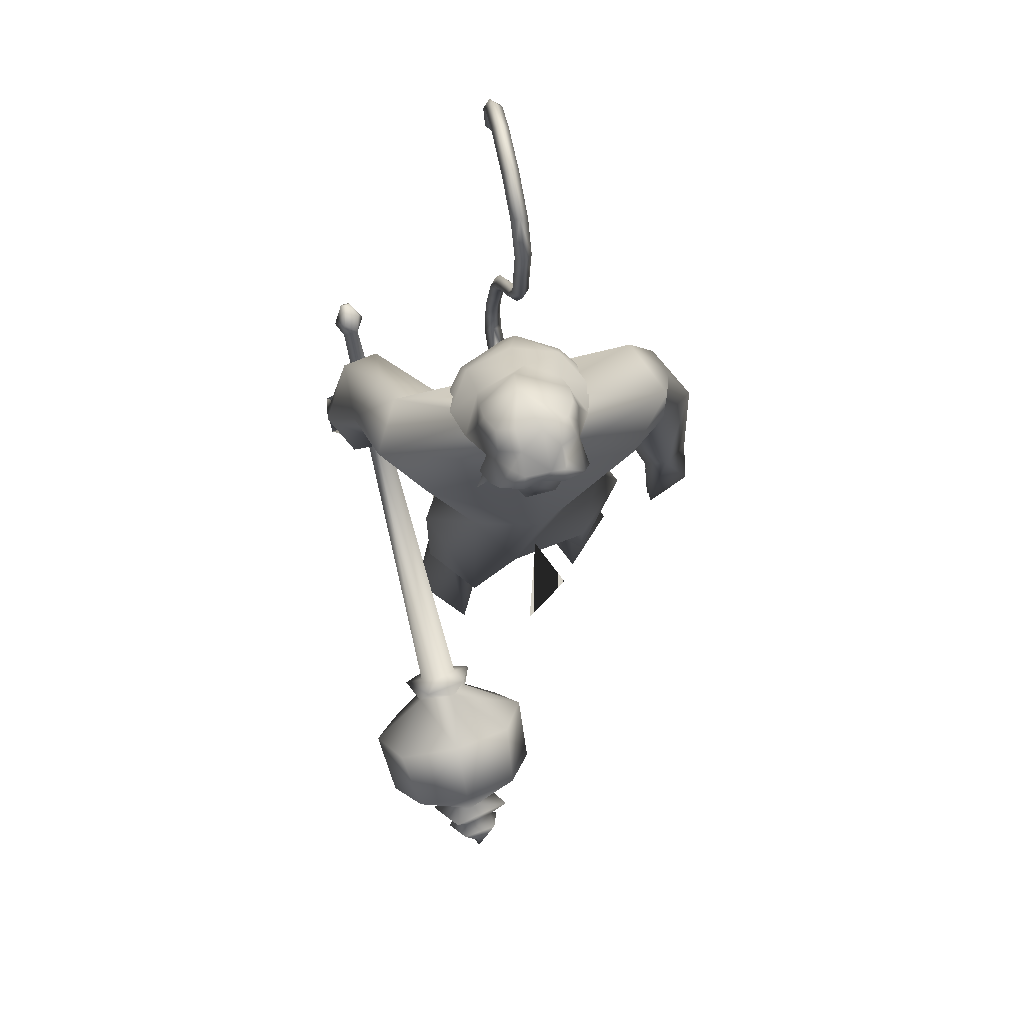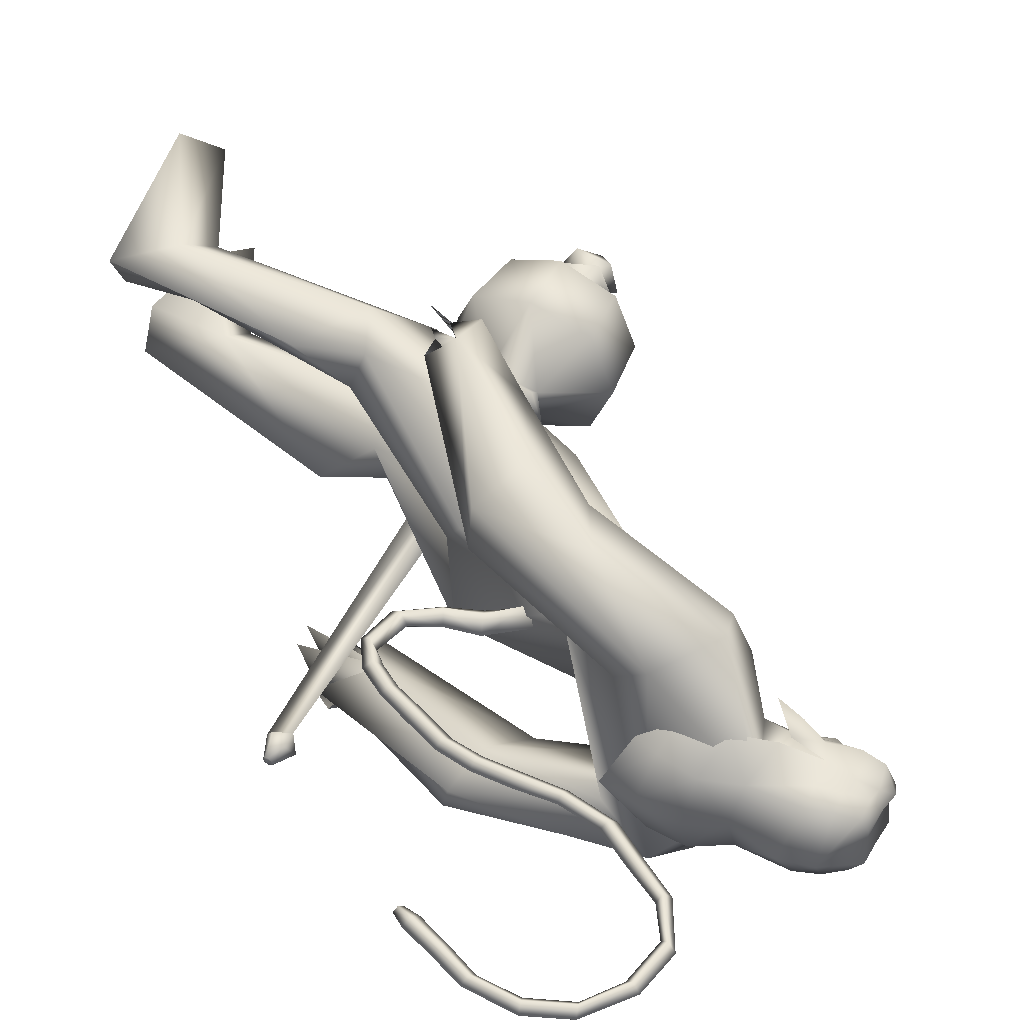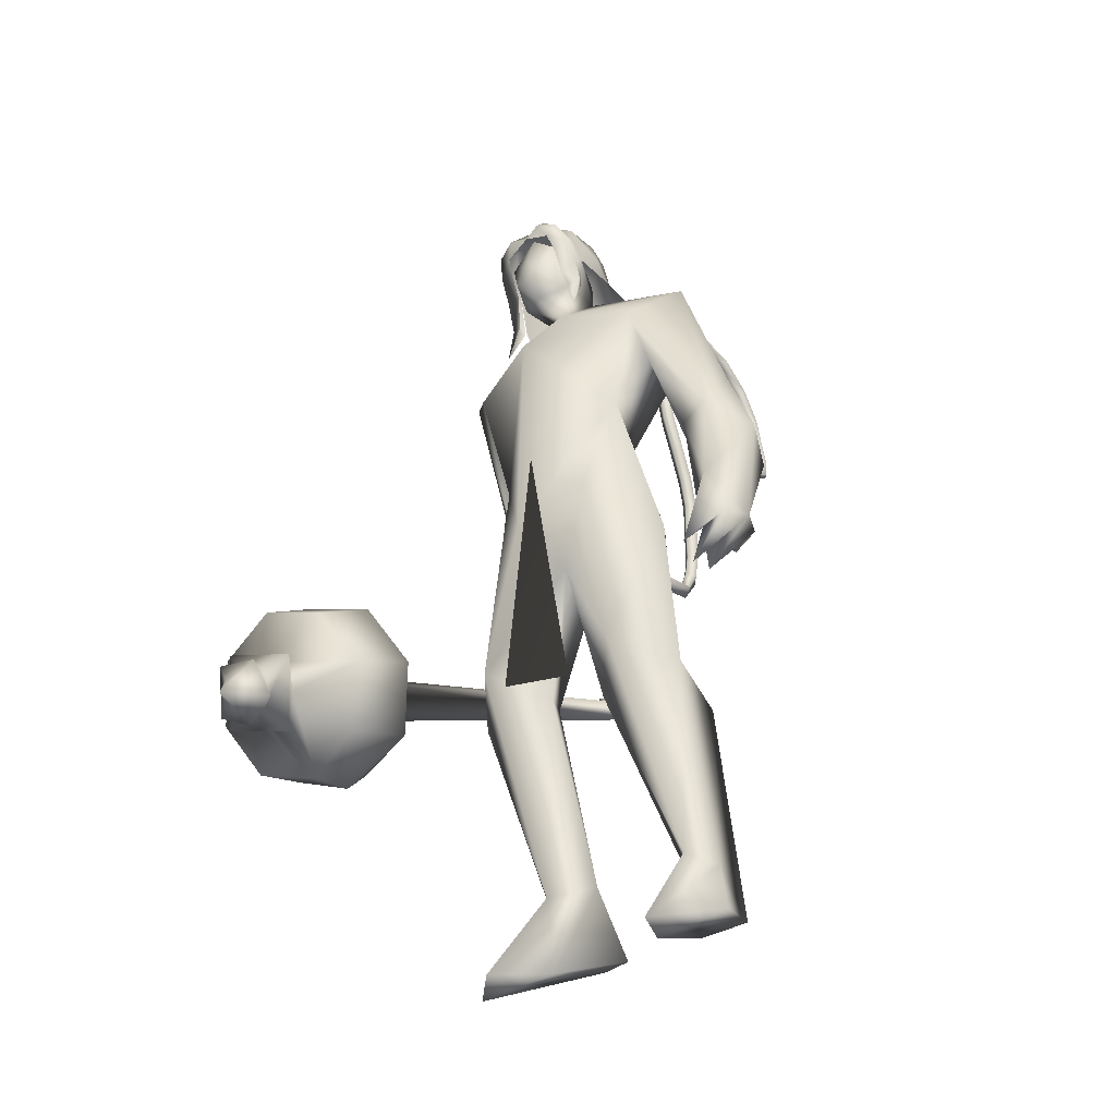
<metadata>
{"format":"obj","ext":"obj","renderer":"f3d","projection":"perspective","resolution":1024,"background":"white","views":[{"elev":77.0,"azim":75.6,"up":"+Z"},{"elev":50.1,"azim":-34.4,"up":"+Y"},{"elev":-40.9,"azim":127.3,"up":"+Z"}]}
</metadata>
<code>
o body_mesh15-geometry.001
v -0.07142 -0.02477 0.7142
v -0.0153 -0.01621 0.8195
v -0.04256 -0.03163 0.8344
v -0.06825 -0.06003 0.8133
v -0.03742 -0.05735 0.8382
v -0.02199 -0.07341 0.8245
v -0.1084 -0.04597 0.6798
v -0.04832 -0.04586 0.7031
v 0.01448 -0.04745 0.8358
v -0.07242 -0.03573 0.9626
v -0.04793 -0.006035 0.9243
v -0.04863 0.02556 1.03
v -0.06651 0.03905 0.9613
v -0.03176 -0.04856 1.029
v -0.02504 -0.07136 0.9313
v -0.07013 -0.05564 0.698
v -0.0395 -0.08718 0.6423
v -0.04013 -0.03343 0.6425
v -0.003973 -0.0553 0.6323
v 0.001094 -0.0409 0.9945
v 0.02127 -0.01725 0.9396
v -0.01036 -0.002057 0.9163
v 0.03407 -0.004515 1.088
v -0.002631 0.04573 1.034
v -0.01099 0.06493 1.078
v -0.0625 0.05199 1.094
v -0.05974 0.07798 1.117
v -0.02016 0.09101 1.128
v -0.02734 0.01066 1.171
v -0.05908 -0.07559 1.127
v -0.06848 -0.04993 1.096
v -0.02012 -0.0682 1.077
v -0.002058 -0.06893 1.101
v 0.01765 0.03179 0.9488
v -0.06357 0.01165 0.9432
v 0.006837 0.006562 1.133
v -0.02729 -0.09365 1.126
v -0.02368 -0.02106 1.164
v 0.008636 -0.02208 1.156
v 0.0208 -0.002987 1.146
v 0.009576 0.01611 1.156
v 0.002264 0.0211 1.19
v -0.03128 0.007015 1.195
v 0.005378 0.06355 1.102
v -0.03072 0.09854 1.026
v -0.06786 0.06683 1.013
v -0.0342 0.07866 1.019
v -0.09122 0.08555 1.007
v -0.08488 0.1078 1.001
v -0.04937 0.124 1.002
v -0.05032 0.1053 1.057
v -0.03955 0.08321 0.9416
v -0.0462 0.1052 0.8988
v -0.03496 0.1237 0.9128
v -0.01731 0.103 0.9489
v -0.04317 0.1221 0.9053
v -0.02905 0.09235 0.9146
v -0.006767 0.09203 0.888
v -0.01412 0.1196 0.9055
v -0.0278 0.09631 0.8771
v -0.01536 0.09273 0.8765
v 6.9e-05 -0.02619 1.191
v 0.0309 0.004601 1.163
v 0.02994 -0.01388 1.159
v 0.02321 -0.02217 1.185
v 0.03054 -0.004842 1.178
v 0.02533 0.01425 1.185
v 0.02438 -0.00369 1.204
v -0.08469 -0.08013 1.088
v -0.06025 -0.08584 1.023
v -0.07224 -0.1034 1.062
v -0.09117 -0.1211 1.008
v -0.1212 -0.1011 1.023
v -0.1221 -0.07846 1.029
v -0.09636 -0.06239 1.025
v -0.07646 -0.1089 0.9693
v -0.122 -0.1217 0.9226
v -0.1027 -0.08708 0.932
v -0.09529 -0.08634 0.9102
v -0.1325 -0.1197 0.9199
v -0.1374 -0.1026 0.9148
v -0.1047 -0.103 0.8893
v -0.1098 -0.1219 0.9104
v -0.1313 -0.09539 0.8867
v -0.1206 -0.09269 0.88
v -0.05627 0.02953 0.8349
v -0.04763 0.05463 0.8389
v -0.01972 0.06895 0.9235
v 0.003308 0.03875 0.8324
v -0.0317 0.01111 0.8186
v -0.09213 0.02457 0.7224
v -0.1155 0.02055 0.683
v -0.1257 0.04746 0.6888
v -0.05965 0.02647 0.6534
v -0.05403 0.07981 0.6505
v -0.02176 0.04417 0.6423
v -0.0874 0.05438 0.7071
v -0.07978 0.06017 0.8151
v -0.03293 0.0687 0.8215
v -0.06647 0.04276 0.71
v -0.09613 -0.02046 0.6722
v 0.02443 -0.004462 0.9904
v 0.03914 -0.01062 0.7938
v 0.01959 0.02209 0.7992
f 3 2 1
f 3 4 5
f 4 6 5
f 3 1 4
f 4 1 7
f 2 8 1
f 2 9 8
f 10 3 5
f 10 11 3
f 10 5 15
f 5 6 15
f 6 8 9
f 16 8 6
f 7 17 16
f 18 17 7
f 18 19 17
f 18 8 19
f 16 19 8
f 19 16 17
f 1 8 18
f 15 6 9
f 15 9 20
f 21 20 9
f 12 25 24
f 26 25 12
f 29 27 30
f 27 26 30
f 30 26 12
f 31 12 14
f 32 14 33
f 33 14 20
f 33 20 23
f 23 21 24
f 23 20 21
f 34 21 22
f 11 35 22
f 22 21 9
f 22 9 2
f 3 22 2
f 11 22 3
f 35 11 10
f 44 23 24
f 36 33 23
f 36 37 33
f 38 37 36
f 38 30 37
f 29 30 38
f 39 38 36
f 39 36 40
f 41 40 36
f 29 42 41
f 43 42 29
f 29 41 36
f 36 44 28
f 36 23 44
f 44 25 45
f 46 47 25
f 49 27 51
f 27 49 48
f 48 46 26
f 46 25 26
f 48 26 27
f 27 28 51
f 29 36 28
f 28 27 29
f 44 45 28
f 51 28 45
f 45 25 47
f 51 45 50
f 49 51 50
f 46 52 47
f 48 52 46
f 48 53 52
f 48 54 53
f 49 54 48
f 49 50 54
f 45 47 55
f 52 55 47
f 54 56 53
f 50 55 54
f 50 45 55
f 52 57 55
f 55 57 58
f 57 59 58
f 53 57 52
f 56 57 53
f 57 56 60
f 56 54 60
f 54 55 59
f 55 58 59
f 54 59 61
f 57 61 59
f 57 54 61
f 57 60 54
f 25 44 24
f 43 29 38
f 43 38 62
f 38 39 62
f 63 40 41
f 63 64 40
f 39 64 65
f 64 39 40
f 39 65 62
f 65 64 66
f 66 64 63
f 41 67 63
f 41 42 67
f 42 68 67
f 62 65 68
f 68 65 66
f 68 66 67
f 67 66 63
f 30 12 31
f 31 14 32
f 30 31 69
f 74 69 31
f 74 31 75
f 75 31 32
f 71 72 70
f 73 72 71
f 69 74 73
f 73 71 69
f 71 70 37
f 33 37 70
f 69 71 30
f 30 71 37
f 33 70 32
f 75 32 70
f 72 76 70
f 73 77 72
f 73 74 77
f 74 75 78
f 75 70 78
f 78 70 79
f 76 79 70
f 72 77 76
f 81 80 77
f 81 78 80
f 74 78 81
f 74 81 77
f 76 78 79
f 76 82 78
f 77 82 76
f 77 83 82
f 80 84 77
f 78 84 80
f 78 77 84
f 78 82 83
f 78 83 85
f 77 85 83
f 78 85 77
f 35 86 22
f 13 86 35
f 13 87 86
f 13 88 87
f 22 89 34
f 22 90 89
f 86 90 22
f 91 90 86
f 93 92 91
f 93 94 92
f 95 94 93
f 95 96 94
f 95 97 96
f 93 97 95
f 98 93 91
f 93 98 97
f 98 99 97
f 86 98 91
f 98 87 99
f 98 86 87
f 87 88 99
f 88 89 99
f 88 34 89
f 100 89 90
f 99 89 100
f 91 94 100
f 91 92 94
f 97 100 96
f 97 99 100
f 100 94 96
f 90 91 100
f 1 18 101
f 7 1 101
f 101 18 7
f 7 16 4
f 4 16 6
f 102 104 103
f 103 104 102
f 12 35 10
f 12 13 35
f 13 12 24
f 14 12 10
f 10 15 14
f 14 15 20
f 24 21 34
f 13 24 88
f 24 34 88
o Cylinder_Cylinder.001
v 0.06731 -0.07724 0.8099
v -0.1802 -0.08862 0.9355
v 0.06057 -0.081 0.7979
v -0.17 -0.09645 0.9391
v 0.05898 -0.09681 0.7955
v 0.06821 -0.1028 0.8117
v -0.1684 -0.08644 0.9441
v 0.07182 -0.09044 0.8177
v -0.1796 -0.08031 0.9409
v -0.1792 -0.1008 0.9411
v -0.1724 -0.09406 0.9526
v -0.1885 -0.08718 0.9501
v -0.1896 -0.08814 0.9481
v -0.1901 -0.09044 0.9473
v -0.1896 -0.09274 0.9481
v -0.1885 -0.09369 0.9501
v -0.1873 -0.09274 0.9521
v -0.1869 -0.09044 0.9529
v -0.1784 -0.08302 0.9514
v 0.06493 -0.06606 0.7954
v 0.05724 -0.09044 0.7813
v 0.06493 -0.1148 0.7954
v 0.08271 -0.1008 0.8249
v 0.07871 -0.07242 0.8191
v 0.07833 -0.07179 0.7986
v 0.06959 -0.08134 0.7837
v 0.07164 -0.1037 0.7872
v 0.08261 -0.1077 0.8067
v 0.08644 -0.08214 0.8139
v 0.07114 -0.09044 0.7442
v 0.1001 -0.1461 0.7863
v 0.1288 -0.08943 0.835
v 0.08304 -0.04982 0.7493
v 0.08295 -0.1313 0.7507
v 0.1231 -0.1311 0.8199
v 0.1219 -0.04957 0.8193
v 0.1001 -0.0348 0.7863
v 0.0854 -0.09044 0.7274
v 0.1226 -0.05473 0.7324
v 0.1127 -0.08997 0.7194
v 0.1216 -0.1263 0.7319
v 0.138 -0.1428 0.7647
v 0.1579 -0.1262 0.7945
v 0.164 -0.0909 0.8097
v 0.1578 -0.05462 0.7956
v 0.138 -0.03804 0.7647
v 0.1553 -0.07254 0.7484
v 0.1493 -0.09044 0.7377
v 0.1553 -0.1083 0.7484
v 0.1677 -0.09044 0.7701
v 0.17 -0.063 0.7615
v 0.15 -0.07746 0.7253
v 0.1571 -0.1179 0.739
v 0.178 -0.1034 0.7747
v 0.1739 -0.07646 0.7501
v 0.1647 -0.08496 0.7344
v 0.1684 -0.1044 0.7408
v 0.1779 -0.09514 0.7579
v 0.1727 -0.07169 0.7339
v 0.1675 -0.09044 0.7248
v 0.1735 -0.1093 0.7346
v 0.1873 -0.09951 0.759
v 0.1846 -0.07616 0.7547
v 0.1936 -0.09081 0.733
v 0.1858 -0.09467 0.7327
v 0.1906 -0.09044 0.7423
f 108 110 111
f 107 109 106
f 109 110 108
f 120 114 115
f 105 128 124
f 112 105 111
f 111 113 123
f 113 116 123
f 111 123 115
f 108 111 115
f 108 115 114
f 108 114 106
f 123 116 122
f 118 106 119
f 113 106 118
f 124 128 133
f 113 117 116
f 105 112 128
f 109 107 125
f 126 125 130
f 107 105 124
f 127 126 132
f 141 140 149
f 125 124 130
f 124 129 130
f 141 133 140
f 130 134 131
f 129 141 130
f 136 132 139
f 135 131 138
f 134 130 137
f 140 136 149
f 111 105 106
f 134 142 138
f 136 139 147
f 147 139 135
f 135 138 145
f 138 142 144
f 142 137 144
f 143 137 141
f 150 149 154
f 154 147 146
f 151 154 155
f 149 148 154
f 153 145 144
f 144 143 151
f 154 153 157
f 143 150 151
f 154 158 155
f 153 152 157
f 155 158 159
f 152 151 156
f 151 155 156
f 162 158 157
f 157 156 161
f 160 156 155
f 163 167 168
f 159 162 166
f 162 161 165
f 165 161 160
f 170 166 169
f 164 163 168
f 165 164 169
f 170 169 168
f 106 109 108
f 111 106 113
f 115 123 122
f 121 115 122
f 119 114 120
f 112 110 127
f 127 110 126
f 110 109 126
f 126 109 125
f 141 129 133
f 128 127 133
f 133 127 132
f 132 126 131
f 136 133 132
f 135 132 131
f 133 136 140
f 132 135 139
f 131 134 138
f 130 141 137
f 142 134 137
f 148 147 154
f 146 145 153
f 163 159 167
f 164 160 163
f 160 159 163
f 167 166 170
f 110 112 111
f 121 120 115
f 122 120 121
f 122 116 120
f 117 118 119
f 116 117 119
f 120 116 119
f 106 114 119
f 117 113 118
f 129 124 133
f 112 127 128
f 107 124 125
f 131 126 130
f 150 141 149
f 136 148 149
f 105 107 106
f 148 136 147
f 146 147 135
f 146 135 145
f 145 138 144
f 137 143 144
f 150 143 141
f 151 150 154
f 153 154 146
f 152 153 144
f 152 144 151
f 158 154 157
f 152 156 157
f 158 162 159
f 161 162 157
f 156 160 161
f 159 160 155
f 167 170 168
f 167 159 166
f 166 162 165
f 164 165 160
f 166 165 169
f 169 164 168
o tail_mesh15-geometry
v -0.05142 0.000818 1
v -0.08827 0.003304 0.9763
v -0.05224 0.01019 1.006
v -0.09145 0.01094 0.9821
v -0.05577 0.000916 1.014
v -0.09572 0.003384 0.9878
v -0.05407 -0.008452 1.006
v -0.09236 -0.004256 0.9818
v -0.1131 0.004984 0.9647
v -0.1119 0.01144 0.9712
v -0.1113 0.005052 0.9776
v -0.1126 -0.001407 0.9713
v -0.1472 0.0078 0.9894
v -0.1417 0.0131 0.9918
v -0.1369 0.007855 0.9943
v -0.142 0.002557 0.9923
v -0.1476 0.01019 1.032
v -0.1418 0.01549 1.031
v -0.1363 0.01025 1.032
v -0.1418 0.004953 1.032
v -0.1388 0.01291 1.078
v -0.1336 0.01821 1.076
v -0.1283 0.01297 1.074
v -0.1333 0.007671 1.076
v -0.115 0.01557 1.12
v -0.1107 0.02086 1.119
v -0.1057 0.01562 1.117
v -0.1104 0.01032 1.119
v -0.109 0.01836 1.171
v -0.1046 0.02366 1.172
v -0.09946 0.01842 1.173
v -0.1046 0.01312 1.173
v -0.1213 0.02083 1.215
v -0.1202 0.02612 1.22
v -0.1193 0.02088 1.225
v -0.1207 0.01558 1.22
v -0.1733 0.02359 1.221
v -0.1763 0.02889 1.225
v -0.1798 0.02364 1.228
v -0.1767 0.01835 1.224
v -0.2057 0.02621 1.184
v -0.2101 0.03151 1.184
v -0.2152 0.02627 1.184
v -0.2103 0.02097 1.183
v -0.2106 0.0284 1.143
v -0.2158 0.0337 1.143
v -0.2211 0.02846 1.143
v -0.2159 0.02316 1.143
v -0.2143 0.02893 1.134
v -0.2174 0.03207 1.134
v -0.2205 0.02897 1.134
v -0.2174 0.02583 1.134
v -0.107 0.01697 1.146
v -0.102 0.01172 1.147
v -0.09681 0.01702 1.147
v -0.1019 0.02226 1.146
v -0.1484 0.02221 1.224
v -0.1479 0.01697 1.229
v -0.147 0.02226 1.234
v -0.1473 0.02751 1.229
v -0.1102 0.0196 1.196
v -0.1062 0.01435 1.197
v -0.1015 0.01965 1.198
v -0.1061 0.02489 1.197
v -0.1456 0.01155 1.056
v -0.14 0.006312 1.056
v -0.1347 0.01161 1.056
v -0.1401 0.01685 1.055
v -0.1491 0.008997 1.01
v -0.1437 0.003755 1.011
v -0.1384 0.009053 1.011
v -0.1437 0.0143 1.01
v -0.1278 0.01424 1.099
v -0.1223 0.008997 1.097
v -0.1174 0.0143 1.095
v -0.1225 0.01954 1.097
v -0.1943 0.0249 1.205
v -0.1978 0.01966 1.208
v -0.2012 0.02495 1.212
v -0.1974 0.0302 1.209
v -0.2078 0.02731 1.163
v -0.2127 0.02207 1.162
v -0.2179 0.02736 1.163
v -0.2126 0.03261 1.163
v -0.1368 0.006392 0.9717
v -0.1356 0.000575 0.9776
v -0.1339 0.006453 0.983
v -0.135 0.01227 0.9774
v -0.07071 0.002061 0.9903
v -0.07601 0.01056 0.9972
v -0.08181 0.00215 1.003
v -0.0768 -0.006354 0.9966
f 259 172 260
f 260 174 261
f 172 178 179
f 262 178 172
f 261 176 178
f 171 173 177
f 255 256 186
f 178 176 182
f 176 174 180
f 174 172 179
f 239 240 190
f 256 257 185
f 257 258 185
f 258 255 184
f 235 236 194
f 240 241 189
f 241 242 189
f 242 239 188
f 243 244 198
f 236 237 193
f 237 238 193
f 238 235 192
f 223 224 202
f 244 245 197
f 245 246 197
f 246 243 196
f 231 232 206
f 224 225 201
f 225 226 201
f 226 223 200
f 227 228 210
f 232 233 205
f 233 234 205
f 234 231 204
f 247 248 214
f 228 229 209
f 229 230 209
f 230 227 208
f 251 252 218
f 248 249 213
f 249 250 213
f 250 247 212
f 215 218 222
f 252 253 217
f 253 254 217
f 254 251 216
f 220 219 221
f 218 217 221
f 217 216 221
f 216 215 220
f 195 198 224
f 198 197 225
f 197 196 225
f 196 195 226
f 203 206 228
f 206 205 229
f 205 204 229
f 204 203 230
f 199 202 232
f 202 201 233
f 201 200 233
f 200 199 234
f 187 190 236
f 190 189 237
f 189 188 237
f 188 187 238
f 183 186 240
f 186 185 241
f 185 184 241
f 184 183 242
f 191 194 244
f 194 193 245
f 193 192 245
f 192 191 246
f 207 210 248
f 210 209 249
f 209 208 249
f 208 207 250
f 211 214 252
f 214 213 253
f 213 212 253
f 212 211 254
f 179 182 256
f 182 181 257
f 181 180 257
f 180 179 258
f 171 259 260
f 173 260 261
f 177 262 171
f 175 261 177
f 172 174 260
f 174 176 261
f 178 182 179
f 259 262 172
f 262 261 178
f 173 175 177
f 183 255 186
f 176 181 182
f 181 176 180
f 180 174 179
f 187 239 190
f 186 256 185
f 258 184 185
f 255 183 184
f 191 235 194
f 190 240 189
f 242 188 189
f 239 187 188
f 195 243 198
f 194 236 193
f 238 192 193
f 235 191 192
f 199 223 202
f 198 244 197
f 246 196 197
f 243 195 196
f 203 231 206
f 202 224 201
f 226 200 201
f 223 199 200
f 207 227 210
f 206 232 205
f 234 204 205
f 231 203 204
f 211 247 214
f 210 228 209
f 230 208 209
f 227 207 208
f 215 251 218
f 214 248 213
f 250 212 213
f 247 211 212
f 219 215 222
f 218 252 217
f 254 216 217
f 251 215 216
f 219 222 221
f 222 218 221
f 216 220 221
f 215 219 220
f 223 195 224
f 224 198 225
f 196 226 225
f 195 223 226
f 227 203 228
f 228 206 229
f 204 230 229
f 203 227 230
f 231 199 232
f 232 202 233
f 200 234 233
f 199 231 234
f 235 187 236
f 236 190 237
f 188 238 237
f 187 235 238
f 239 183 240
f 240 186 241
f 184 242 241
f 183 239 242
f 243 191 244
f 244 194 245
f 192 246 245
f 191 243 246
f 247 207 248
f 248 210 249
f 208 250 249
f 207 247 250
f 251 211 252
f 252 214 253
f 212 254 253
f 211 251 254
f 255 179 256
f 256 182 257
f 180 258 257
f 179 255 258
f 173 171 260
f 175 173 261
f 262 259 171
f 261 262 177
o hair_mesh18-geometry
v -0.02269 -0.0286 1.197
v -0.01177 -0.03273 1.191
v -0.01159 -0.02857 1.207
v -0.0379 -0.02642 1.169
v -0.01467 -0.03998 1.164
v -0.03619 -0.04474 1.15
v -0.0579 -0.0286 1.155
v -0.05331 -0.0427 1.13
v -0.0669 -0.0303 1.133
v -0.06912 -0.02959 1.118
v -0.08416 0.001974 1.114
v -0.07792 0.007381 1.136
v -0.06344 0.03214 1.133
v -0.05472 0.02932 1.155
v -0.04855 0.04296 1.13
v -0.03139 0.04297 1.149
v -0.03512 0.02499 1.169
v -0.04698 0.005466 1.172
v -0.06442 0.000803 1.157
v -0.03611 -0.004131 1.198
v -0.01976 0.02575 1.197
v -0.02222 -0.005688 1.213
v -0.008713 0.02462 1.207
v 0.001887 0.01873 1.215
v 0.004648 0.01207 1.219
v 0.006707 0.002093 1.217
v 0.003434 -0.01357 1.221
v -0.000438 -0.02431 1.215
v -0.00074 -0.03009 1.2
v 0.003905 -0.03124 1.181
v 0.01058 -0.0293 1.196
v 0.02245 -0.03408 1.186
v 0.01044 -0.03736 1.172
v -0.000846 -0.03012 1.145
v 0.007589 -0.03413 1.143
v 0.007143 -0.03903 1.119
v 0.008982 -0.02777 1.142
v 0.0162 -0.02351 1.164
v 0.02494 -0.02303 1.181
v 0.02978 -0.02189 1.192
v 0.02952 -0.02959 1.198
v 0.02209 -0.02093 1.204
v 0.01089 -0.02578 1.209
v 0.0163 -0.013 1.215
v 0.02952 0.001705 1.206
v 0.01774 0.01085 1.213
v 0.01276 0.02124 1.209
v 0.002231 0.02491 1.2
v 0.0134 0.02288 1.196
v 0.02395 0.01339 1.203
v 0.03096 0.009623 1.209
v 0.03235 -0.004327 1.2
v 0.02969 -0.01402 1.209
v 0.03496 -0.01653 1.202
v 0.03626 0.007629 1.202
v 0.03169 0.01343 1.192
v 0.03229 0.02164 1.198
v 0.02572 0.02628 1.186
v 0.02618 0.01638 1.18
v 0.01835 0.01626 1.164
v 0.01384 0.02559 1.172
v 0.006965 0.0254 1.18
v -0.008451 0.02864 1.191
v -0.01057 0.03593 1.164
v 0.003178 0.02176 1.158
v 0.01243 0.02803 1.156
v 0.01292 0.01764 1.155
v 0.01232 0.02321 1.135
v -0.06571 0.03168 1.118
f 263 264 265
f 266 264 263
f 266 267 264
f 266 268 267
f 269 268 266
f 269 270 268
f 271 270 269
f 272 270 271
f 271 273 272
f 274 273 271
f 274 275 273
f 276 275 274
f 275 276 277
f 276 278 277
f 276 279 278
f 276 280 279
f 280 276 281
f 281 276 274
f 281 274 269
f 269 274 271
f 280 281 269
f 280 269 266
f 282 280 266
f 282 279 280
f 282 283 279
f 284 283 282
f 283 284 285
f 285 284 286
f 286 284 287
f 287 284 288
f 288 284 289
f 284 290 289
f 284 265 290
f 284 263 265
f 284 282 263
f 282 266 263
f 265 291 290
f 265 264 291
f 264 292 291
f 267 292 264
f 291 292 293
f 292 294 293
f 292 295 294
f 296 295 292
f 296 297 295
f 296 298 297
f 297 298 299
f 300 297 299
f 295 297 300
f 294 295 300
f 294 300 301
f 302 294 301
f 303 294 302
f 293 294 303
f 304 293 303
f 293 304 305
f 306 305 304
f 306 289 305
f 288 289 306
f 307 288 306
f 308 288 307
f 287 288 308
f 309 287 308
f 309 286 287
f 286 309 310
f 310 309 311
f 309 312 311
f 309 308 312
f 308 313 312
f 308 307 313
f 313 307 314
f 315 314 307
f 315 316 314
f 315 303 316
f 315 304 303
f 306 304 315
f 307 306 315
f 316 303 302
f 316 302 314
f 313 314 317
f 317 314 318
f 317 318 319
f 319 318 320
f 318 321 320
f 320 321 322
f 323 320 322
f 324 320 323
f 324 311 320
f 310 311 324
f 325 310 324
f 285 310 325
f 285 286 310
f 283 285 325
f 279 283 325
f 279 325 326
f 326 325 324
f 279 326 278
f 311 319 320
f 311 312 319
f 312 313 319
f 313 317 319
f 327 324 323
f 327 323 328
f 323 322 328
f 322 329 328
f 328 329 330
f 327 328 330
f 289 290 305
f 290 291 305
f 291 293 305
f 331 275 277
f 275 331 273

</code>
